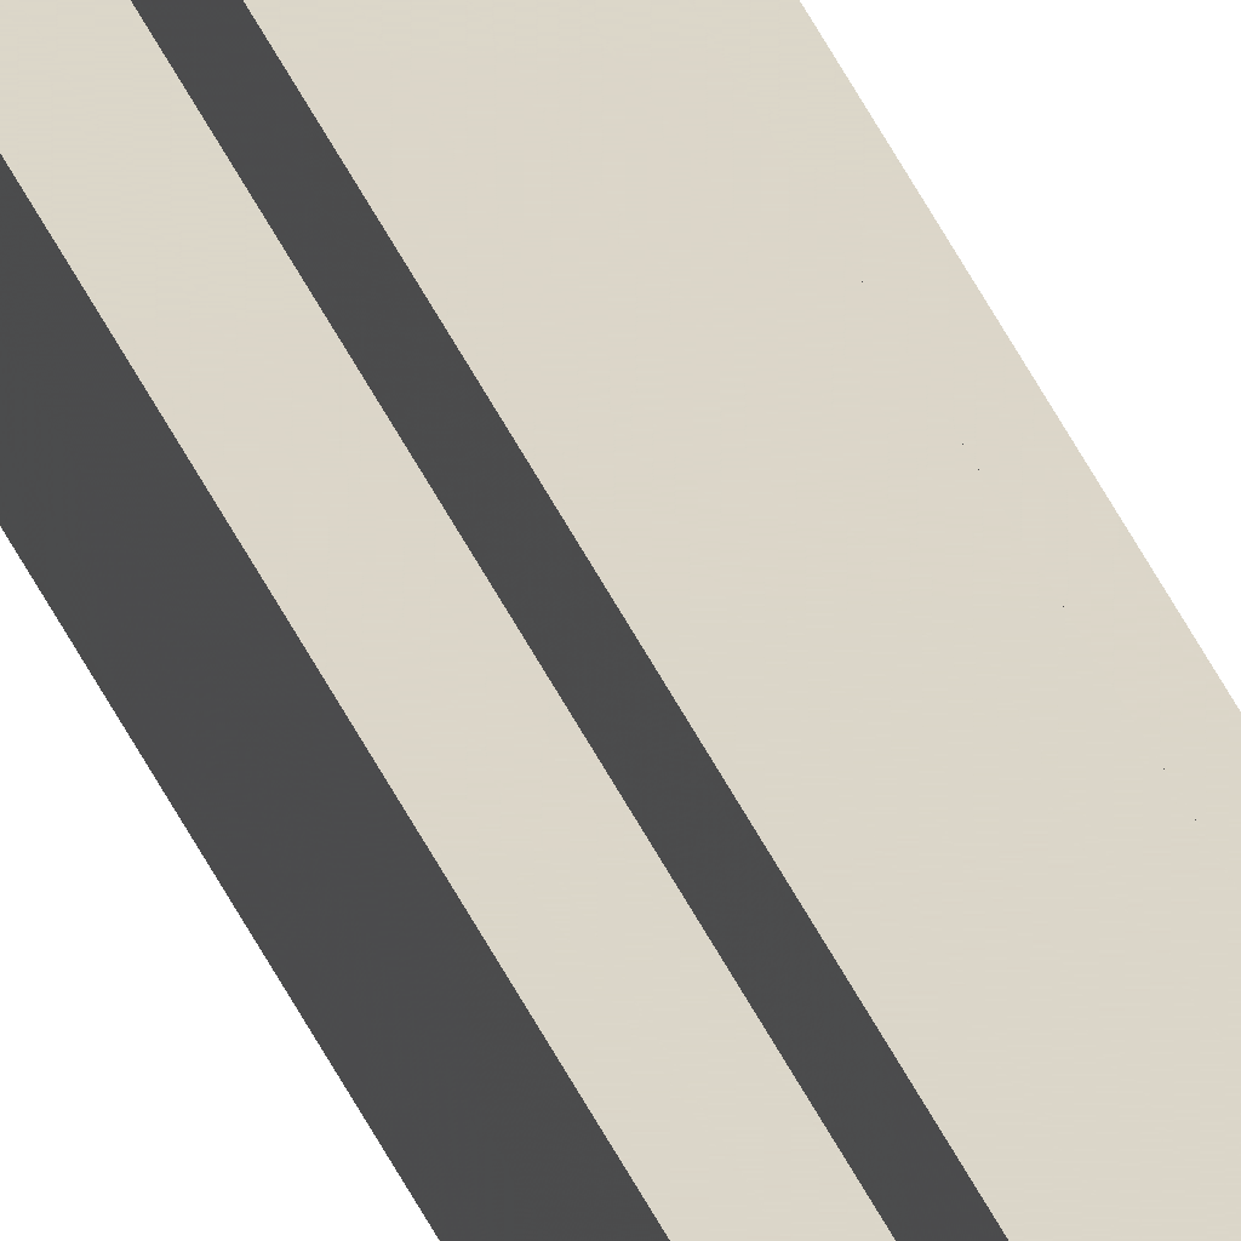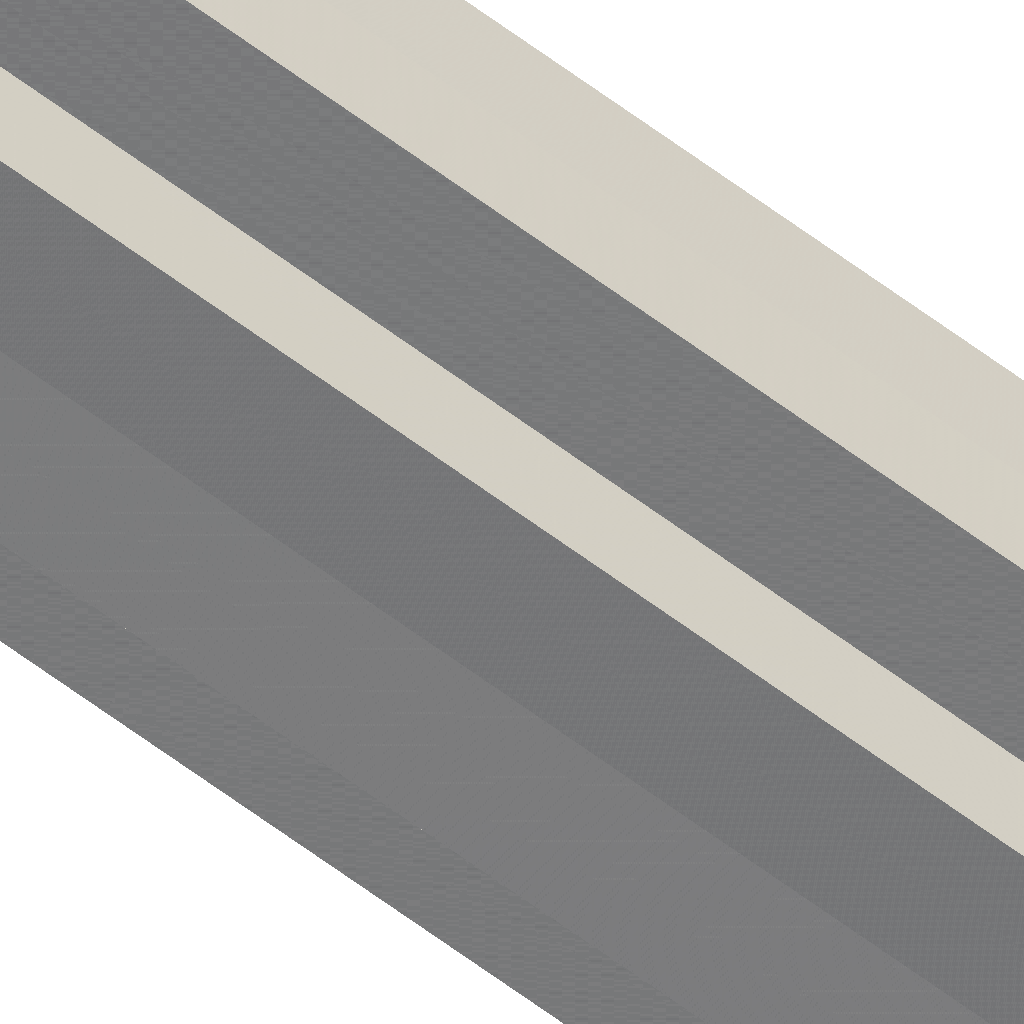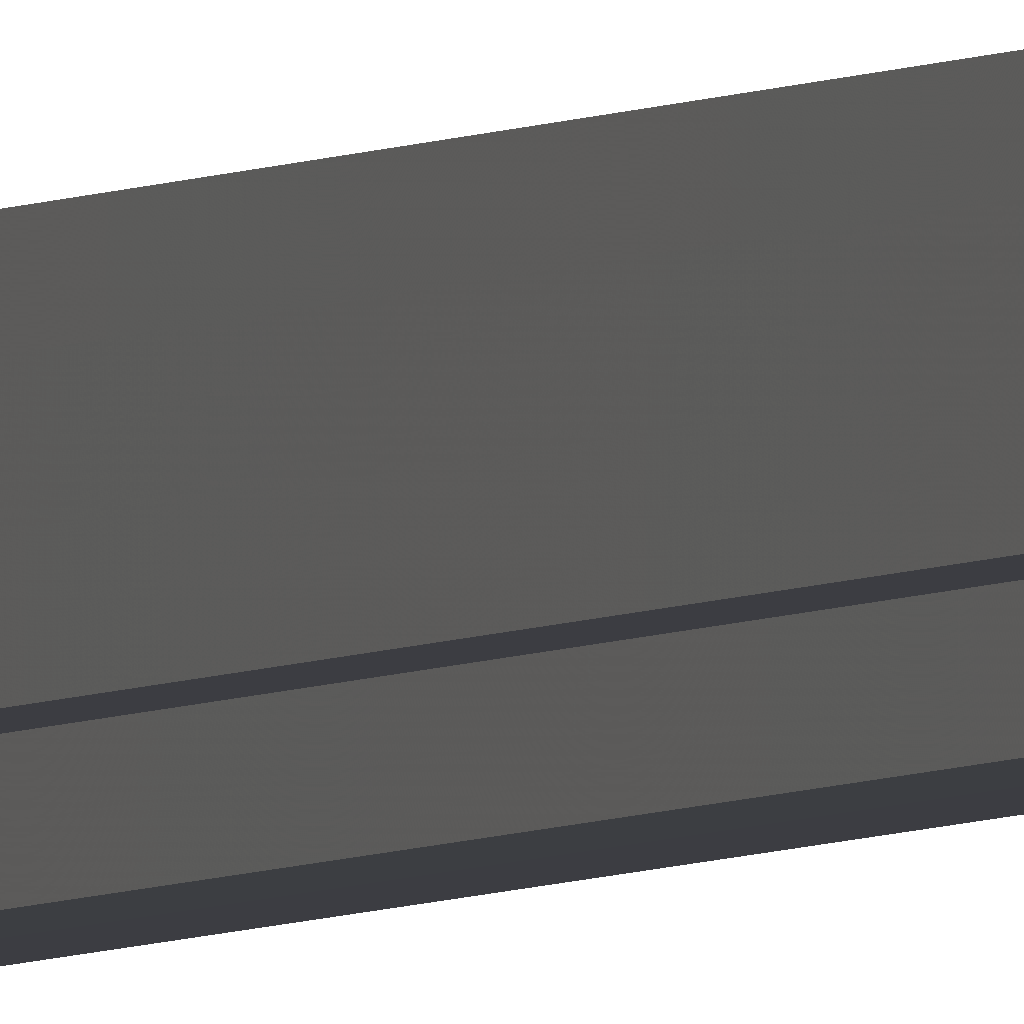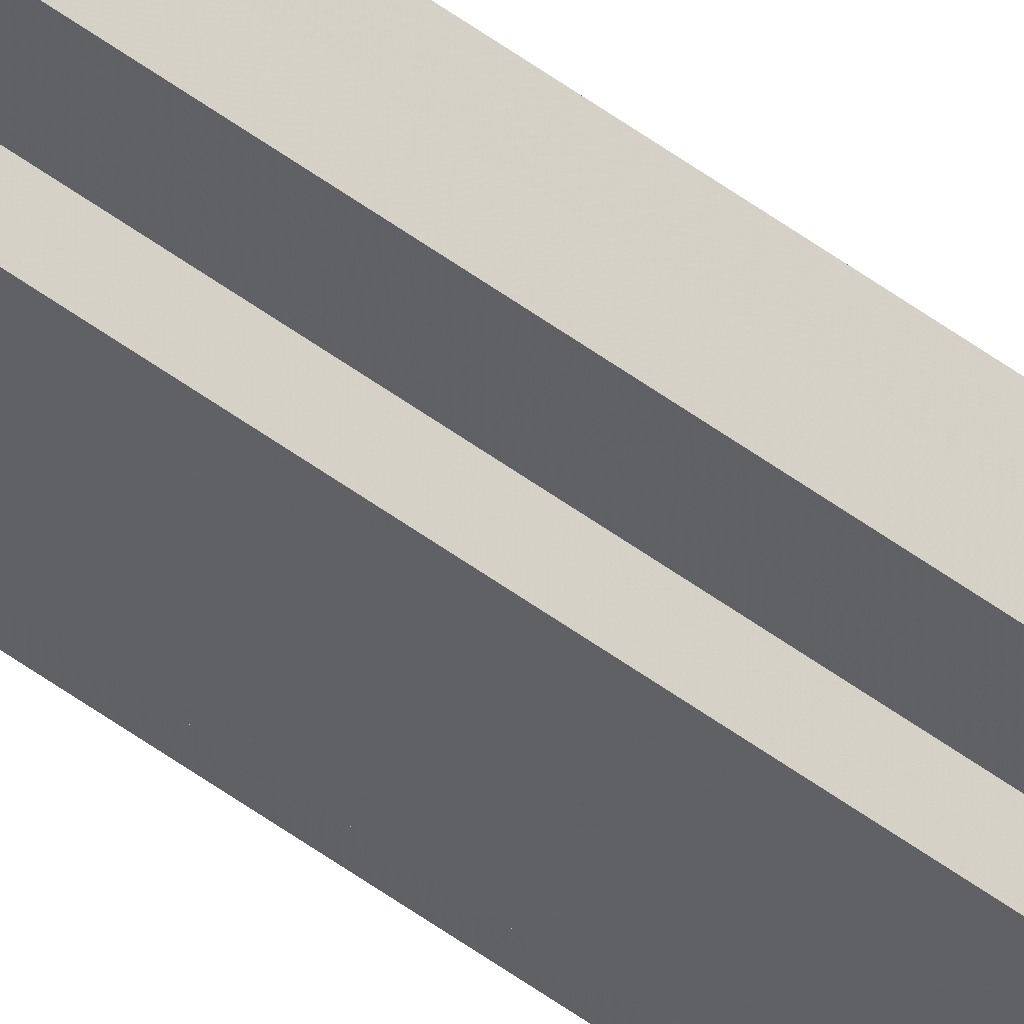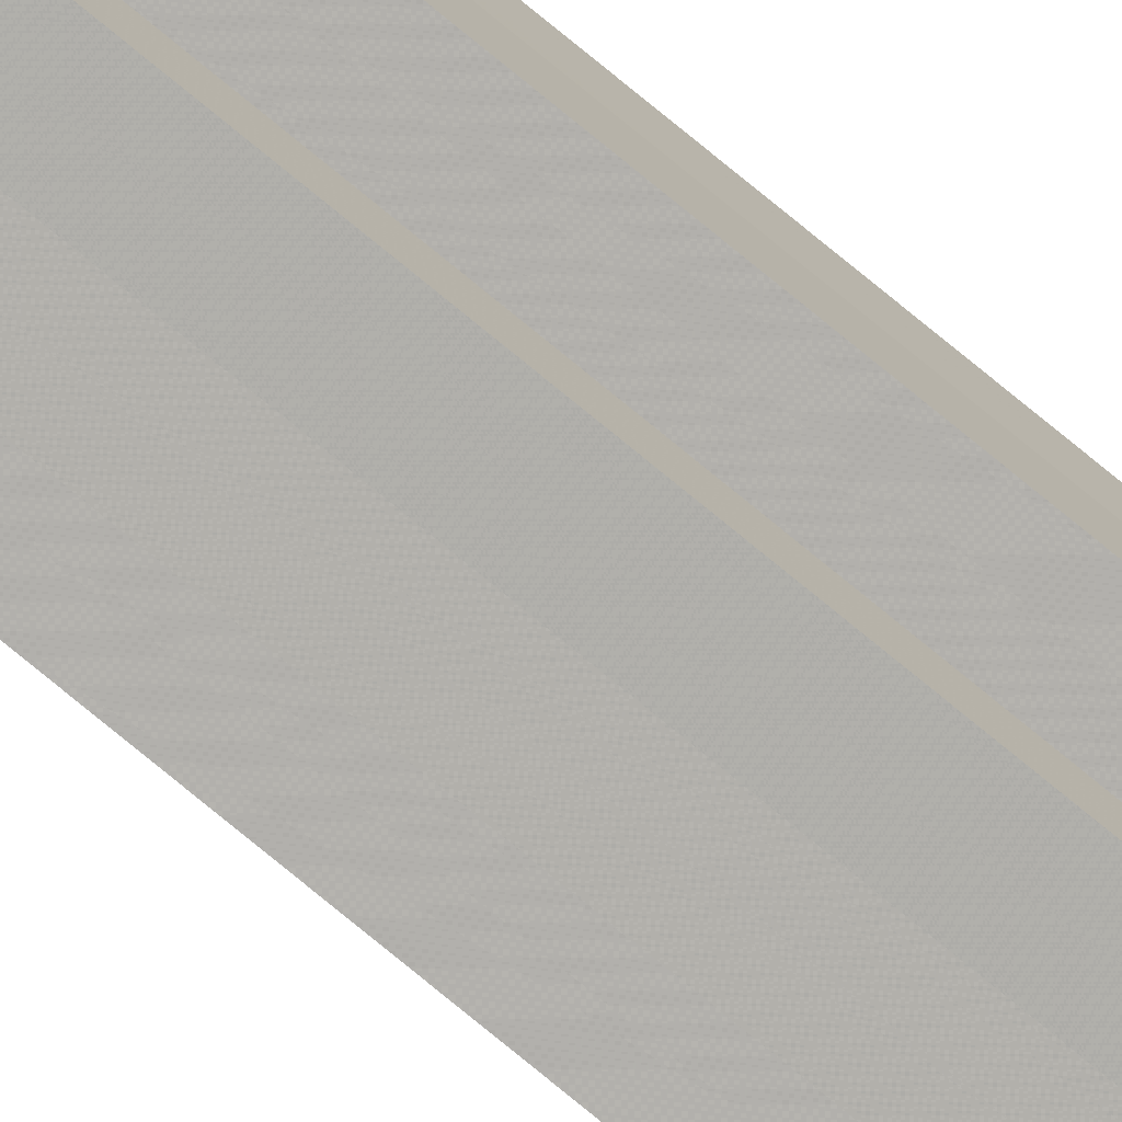
<metadata>
{"format":"obj","ext":"obj","renderer":"f3d","projection":"perspective","resolution":1024,"background":"white","views":[{"elev":30.1,"azim":-17.2,"up":"+Y"},{"elev":-57.7,"azim":-128.8,"up":"+Y"},{"elev":-3.0,"azim":-19.0,"up":"+Y"},{"elev":-45.4,"azim":-131.7,"up":"+Y"},{"elev":-78.5,"azim":-129.3,"up":"+Y"}]}
</metadata>
<code>
o 10675
v 2189 1889 9.039
v 2189 1889 9.039
v 2189 1889 17.84
v 2189 1889 9.039
v 2189 1889 17.84
v 2189 1889 9.039
v 2189 1889 17.84
v 2189 1889 9.039
v 2189 1889 17.84
v 2189 1889 9.039
v 2189 1889 9.039
v 2189 1889 9.039
v 2189 1889 17.84
v 2189 1889 17.84
v 2189 1889 9.039
v 2189 1889 9.039
v 2189 1889 9.039
v 2189 1889 17.84
v 2189 1889 17.84
v 2189 1889 9.039
v 2189 1889 9.039
v 2189 1889 9.039
v 2189 1889 9.039
v 2189 1889 17.84
v 2189 1889 17.84
v 2189 1889 17.84
v 2189 1889 9.039
v 2189 1889 9.039
v 2189 1889 9.039
v 2189 1889 9.039
v 2189 1889 17.84
v 2189 1889 9.039
v 2189 1889 17.84
v 2189 1889 17.84
v 2189 1889 9.039
v 2189 1889 9.039
v 2189 1889 9.039
v 2189 1889 17.84
v 2189 1889 17.84
v 2189 1889 9.039
v 2189 1889 9.039
v 2189 1889 9.039
v 2189 1889 9.039
v 2189 1889 17.84
v 2189 1889 17.84
v 2189 1889 17.84
v 2189 1889 9.039
v 2189 1889 9.039
v 2189 1889 9.039
v 2189 1889 9.039
v 2189 1889 9.039
v 2189 1889 17.84
v 2189 1889 17.84
v 2189 1889 17.84
v 2189 1889 9.039
v 2189 1889 9.039
v 2189 1889 9.039
v 2189 1889 17.84
v 2189 1889 17.84
v 2189 1889 9.039
v 2189 1889 9.039
v 2189 1889 9.039
v 2189 1889 9.039
v 2189 1889 17.84
v 2189 1889 17.84
v 2189 1889 9.039
v 2189 1889 17.84
v 2189 1889 9.039
v 2189 1889 9.039
v 2189 1889 17.84
v 2189 1889 17.84
v 2189 1889 9.039
v 2189 1889 9.039
v 2189 1889 17.84
v 2189 1889 17.84
v 2189 1889 9.039
v 2189 1889 9.039
v 2189 1889 9.039
v 2189 1889 9.039
v 2189 1889 9.039
v 2189 1889 17.84
v 2189 1889 17.84
v 2189 1889 17.84
v 2189 1889 17.84
v 2189 1889 17.84
v 2189 1889 17.84
v 2189 1889 17.84
v 2189 1889 17.84
v 2189 1889 17.84
v 2189 1889 17.84
v 2189 1889 17.84
v 2189 1889 17.84
v 2189 1889 17.84
v 2189 1889 17.84
v 2189 1889 17.84
v 2189 1889 17.84
v 2189 1889 17.84
v 2189 1889 17.84
f 1 2 3
f 4 1 5
f 5 6 7
f 7 8 9
f 10 8 11
f 10 12 8
f 13 12 14
f 15 16 13
f 10 17 12
f 18 17 19
f 20 21 18
f 10 22 17
f 10 23 22
f 24 23 25
f 26 27 24
f 28 29 26
f 29 30 31
f 10 32 23
f 33 32 34
f 35 36 33
f 10 37 32
f 38 37 39
f 40 41 38
f 10 42 37
f 10 43 42
f 44 43 45
f 46 47 44
f 10 48 43
f 49 50 46
f 50 51 52
f 53 48 54
f 55 56 53
f 10 57 48
f 58 57 59
f 60 61 58
f 10 62 57
f 10 63 62
f 64 63 65
f 10 66 63
f 67 68 64
f 10 69 66
f 10 11 69
f 70 66 71
f 72 73 70
f 74 69 75
f 76 77 74
f 78 79 67
f 79 80 81
f 82 83 84
f 82 85 83
f 82 84 86
f 82 87 85
f 82 86 88
f 82 89 87
f 82 88 90
f 82 91 89
f 82 90 92
f 82 93 91
f 82 92 94
f 82 95 93
f 82 94 96
f 82 97 95
f 82 96 98
f 82 98 97

</code>
